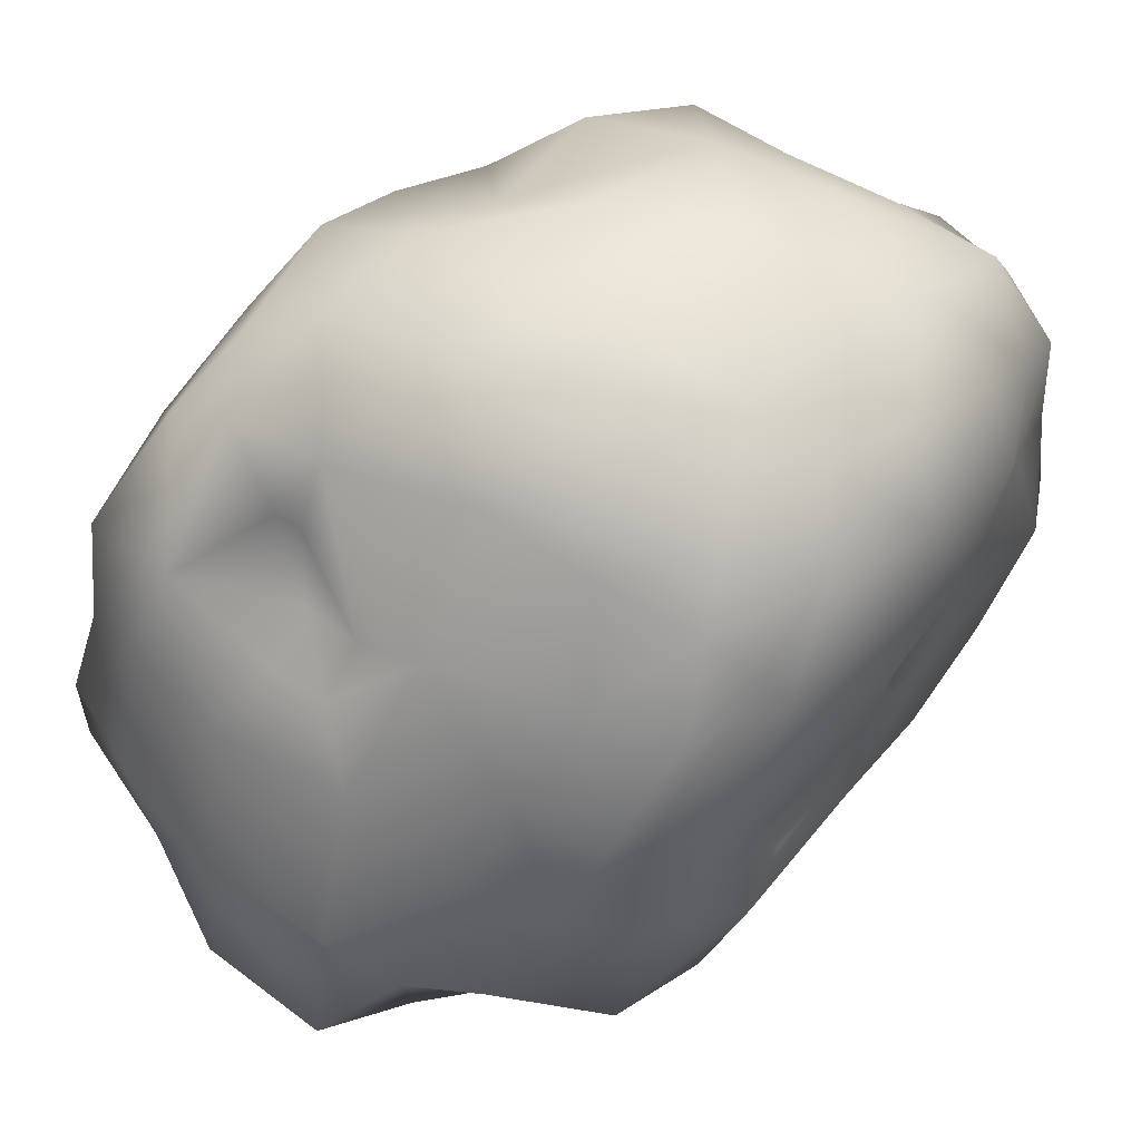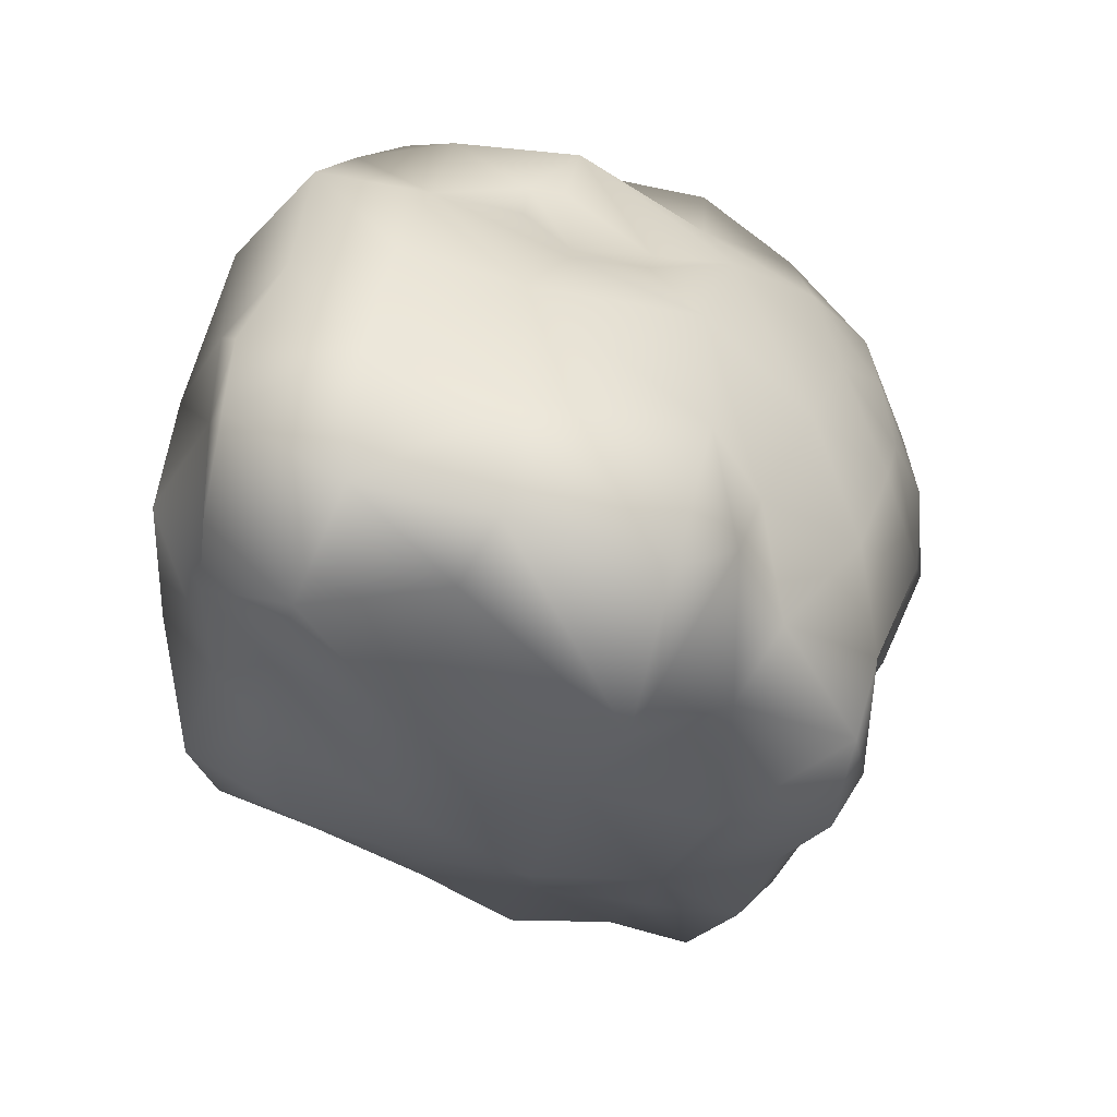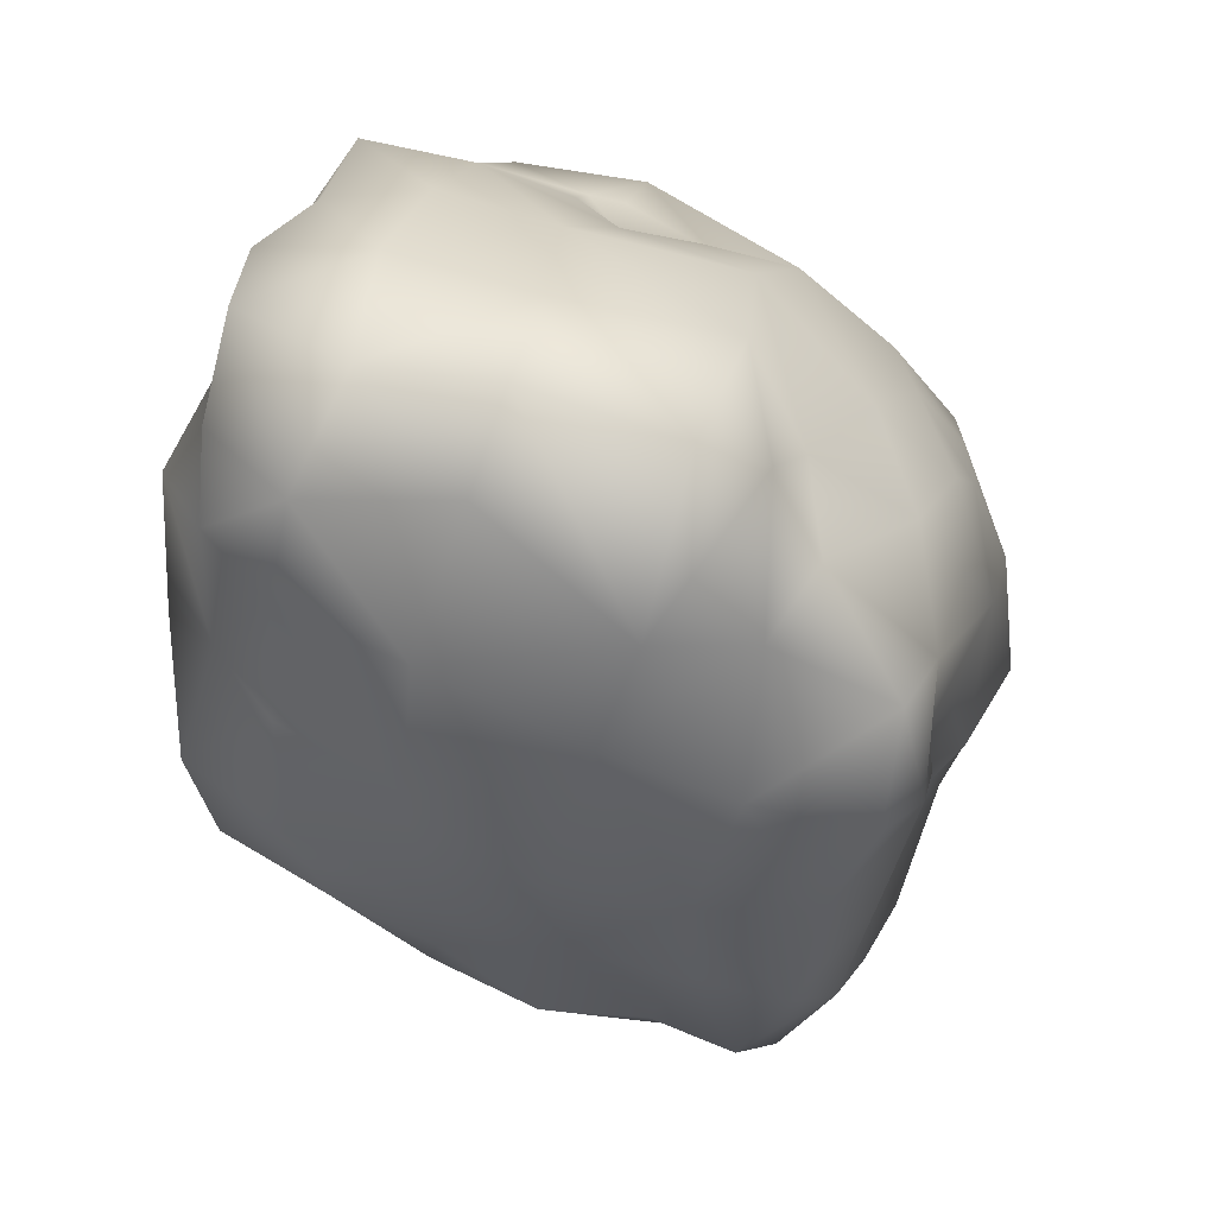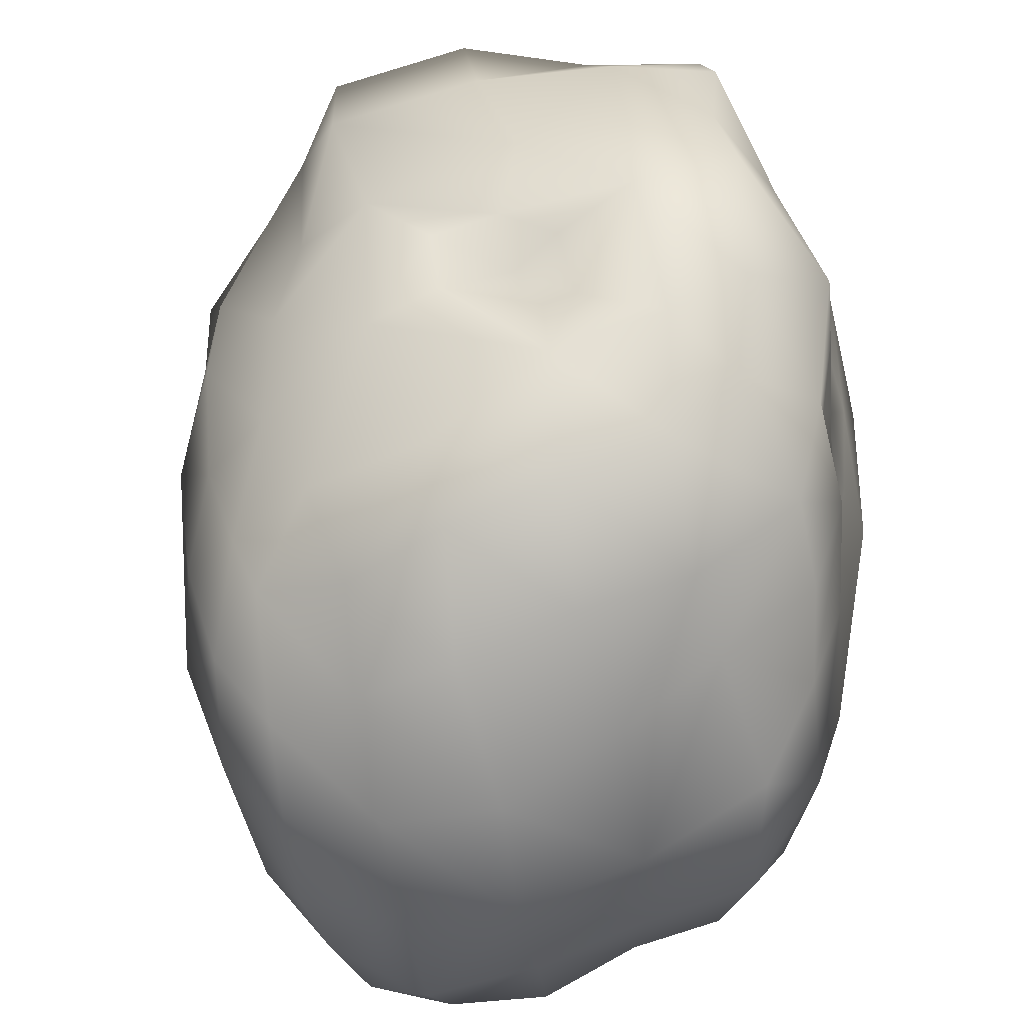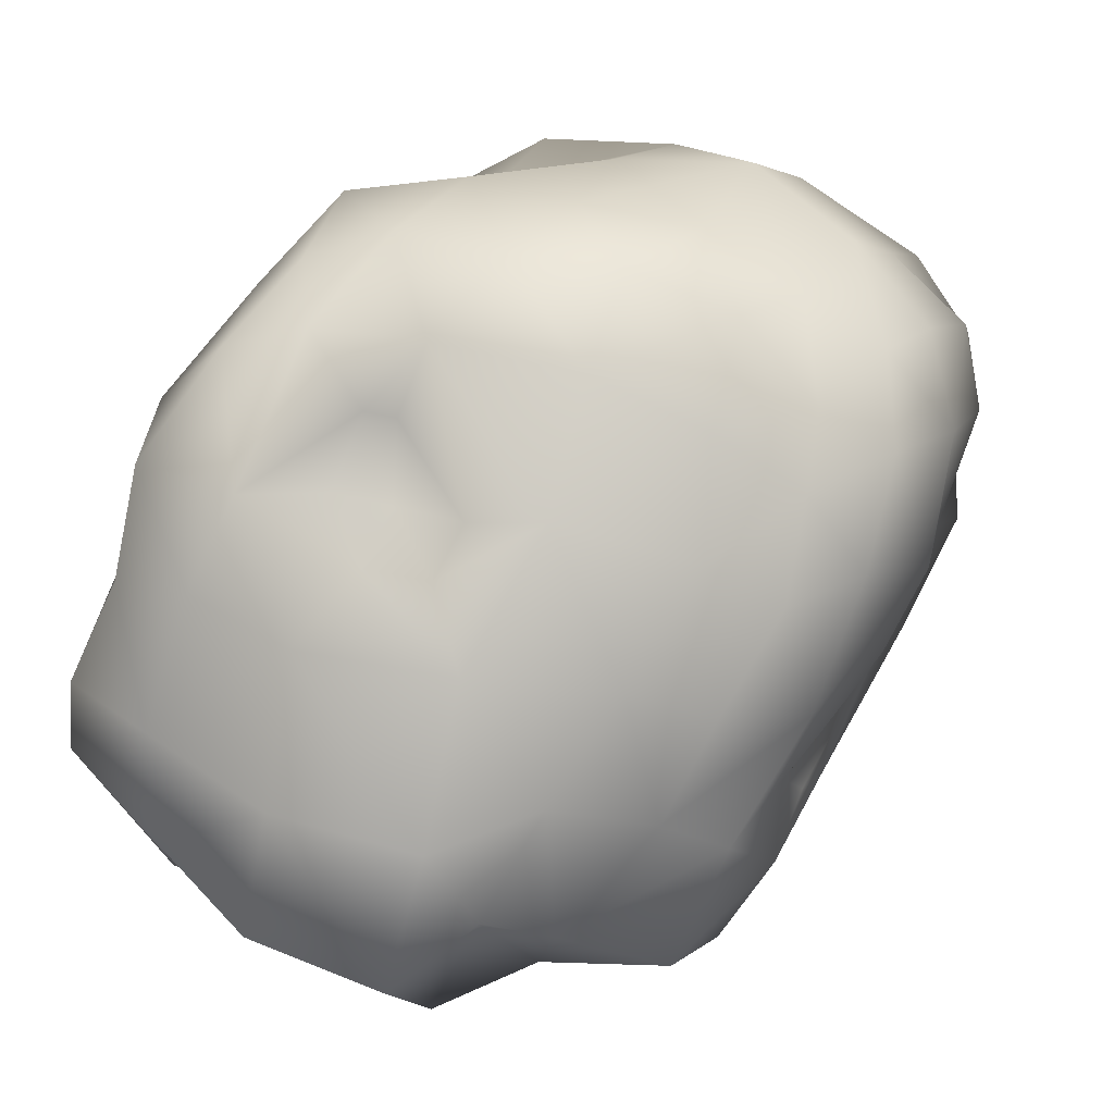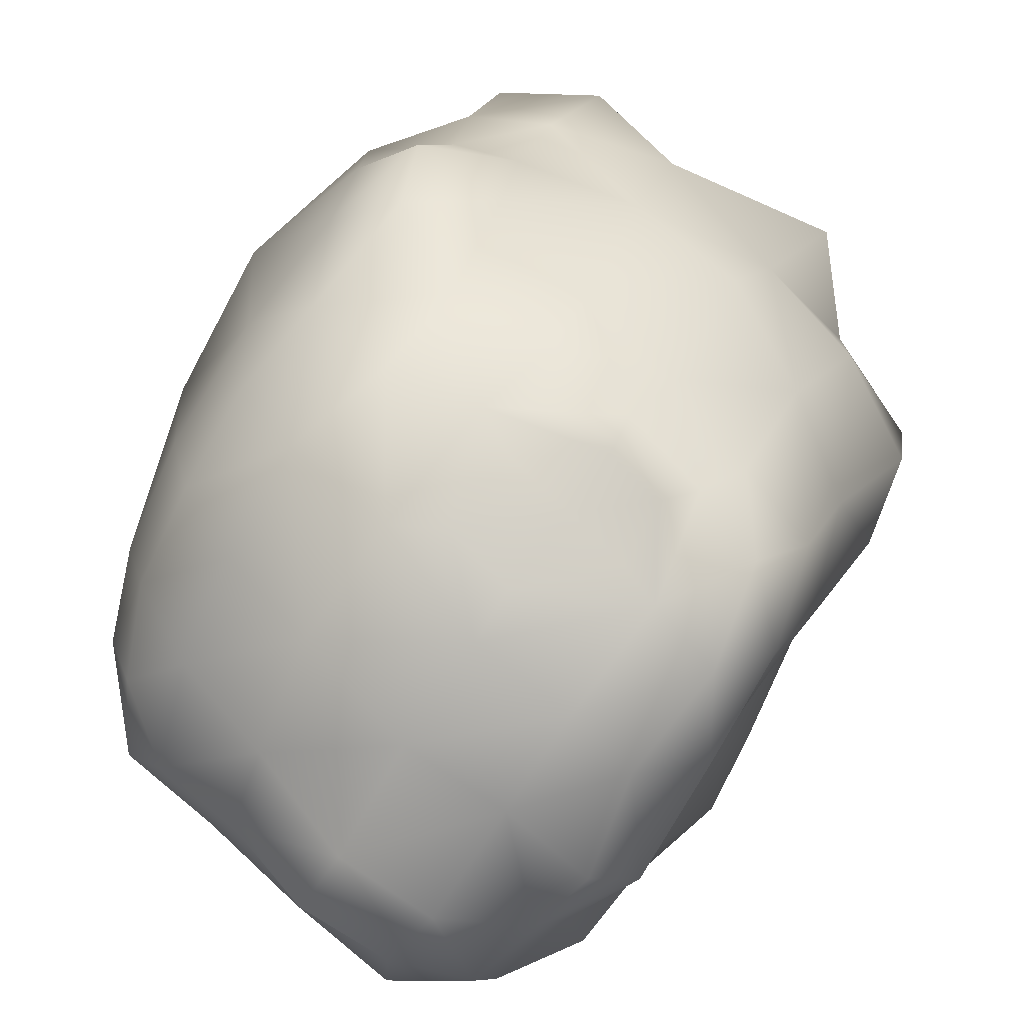
<metadata>
{"format":"obj","ext":"obj","renderer":"f3d","projection":"perspective","resolution":1024,"background":"white","views":[{"elev":20.0,"azim":-128.7,"up":"+Z"},{"elev":40.4,"azim":167.9,"up":"+Y"},{"elev":25.6,"azim":172.2,"up":"+Y"},{"elev":36.2,"azim":-27.4,"up":"+Y"},{"elev":-0.1,"azim":-149.1,"up":"+Z"},{"elev":-73.9,"azim":123.3,"up":"+Y"}]}
</metadata>
<code>
o rock2
v -5.716 -7.006 4.604
v -5.204 -7.436 2.768
v -3.732 -7.94 4.271
v -4.29 -7.147 5.801
v -1.616 -7.865 5.127
v -2.385 -7.012 6.667
v 0.7268 -6.493 5.584
v -0.4385 -5.936 7.159
v 2.898 -5.437 6.099
v 1.27 -5.254 7.884
v 4.535 -3.949 6.263
v 2.965 -4.057 7.726
v -4.655 -8.136 1.127
v -2.696 -7.67 1.819
v -0.312 -7.978 2.669
v 2.353 -7 3.289
v 4.258 -5.308 4.031
v 5.73 -4.003 4.264
v -3.318 -7.889 -0.7751
v -1.623 -7.873 -0.4421
v 1.152 -7.535 -0.7946
v 2.676 -7.111 -0.4068
v 5.493 -5.349 1.653
v 6.765 -3.572 2.166
v -2.524 -7.502 -3.236
v 0.1329 -6.94 -2.852
v 1.57 -6.628 -2.5
v 3.101 -6.303 -2.087
v 5.694 -4.644 -0.7756
v 7.373 -3.374 -0.01788
v -1.379 -6.414 -5.045
v 0.6678 -6.121 -4.031
v 1.976 -5.958 -3.742
v 4.124 -4.335 -3.808
v 6.079 -3.757 -2.631
v 8.029 -2.246 -2.592
v -6.985 3.155 2.55
v -5.76 4.187 4.341
v -5.548 4.945 2.015
v -6.779 3.284 0.8559
v -3.985 5.563 5.221
v -3.438 6.111 3.158
v -1.599 6.206 5.628
v -0.2836 8.01 2.309
v 0.6393 6.777 6.116
v 0.4092 8.161 2.448
v 2.364 7.445 5.633
v 3.643 8.453 3.825
v -5.413 5.047 -0.5495
v -6.395 3.449 -1.388
v -1.626 7.684 0.2795
v -0.07333 7.819 0.6139
v 0.8383 8.633 0.8646
v 4.775 9.756 1.445
v -4.069 5.757 -3.023
v -5.478 4.535 -3.553
v -1.245 8.228 -0.8667
v 0.2327 8.507 -0.5921
v 3.629 9.569 -1.105
v 5.608 9.387 -0.893
v -2.369 5.912 -5.357
v -4.289 4.724 -5.665
v -1.147 8.376 -6.097
v 2.13 9.023 -5.374
v 4.758 9.441 -3.877
v 6.888 9.237 -2.915
v -1.325 6.672 -7.566
v -2.128 5.108 -7.961
v 0.1954 7.726 -8.914
v 3.045 8.512 -7.915
v 5.423 8.287 -6.198
v 7.334 8.721 -4.312
v -5.197 -5.773 6.496
v -6.618 -5.342 4.647
v -2.922 -5.279 7.258
v -0.6676 -4.153 8.094
v 1.394 -3.343 8.929
v 3.394 -1.767 8.207
v -5.698 -3.23 6.286
v -7.268 -3.62 4.679
v -3.765 -2.677 7.998
v -1.245 -1.544 8.788
v 1.499 -0.4576 8.986
v 3.288 0.7663 7.841
v -6.042 -0.5888 6.25
v -7.435 -1.287 4.413
v -4.117 0.3556 7.928
v -1.444 1.495 8.064
v 1.058 2.161 7.67
v 3.267 3.137 7.631
v -5.959 1.747 4.978
v -7.374 0.7756 3.823
v -4.292 2.973 6.249
v -1.885 3.847 6.851
v 0.4021 4.335 7.48
v 2.97 5.172 7.271
v 4.909 -1.78 6.654
v 6.342 -1.814 4.435
v 7.529 -1.179 1.734
v 8.392 -0.8558 -0.9623
v 8.637 -0.2778 -3.367
v 5.214 2.147 5.409
v 6.22 2.414 4.272
v 7.33 3.119 2.478
v 8.715 1.935 -1.714
v 7.947 2.186 -3.793
v 5.125 3.704 5.295
v 5.891 4.455 3.987
v 6.891 4.764 2.287
v 8.66 4.719 -1.777
v 8.046 4.646 -4.202
v 4.997 5.167 4.954
v 5.964 6.026 3.655
v 6.961 7.418 -0.2798
v 7.456 7.005 -2.34
v 7.894 6.826 -4.948
v 6.81 -1.421 -4.296
v 4.416 -2.398 -5.135
v 1.981 -3.513 -5.48
v -0.2547 -4.218 -5.725
v -2.196 -4.729 -5.98
v 6.985 1.166 -4.843
v 4.845 0.3909 -6.543
v 2.516 -0.9086 -7.506
v -0.08723 -1.759 -7.374
v -2.546 -2.317 -6.891
v 6.935 3.855 -5.726
v 4.701 3.453 -7.596
v 1.712 1.956 -8.214
v -0.7583 1.031 -8.696
v -3.187 0.169 -8.449
v 6.587 6.283 -6.923
v 3.621 5.995 -6.714
v 1.164 4.623 -9.73
v -1.043 3.974 -8.668
v -3.427 2.691 -8.733
v -3.458 -5.779 -4.289
v -4.534 -6.516 -1.956
v -5.75 -6.83 0.5362
v -6.11 -5.733 2.523
v -4.703 -2.057 -4.395
v -5.073 -2.501 -2.839
v -5.715 -2.563 -1.904
v -7.321 -4.291 2.859
v -4.857 -0.5104 -5.268
v -5.223 -1.134 -3.776
v -7.555 -0.932 -0.597
v -7.888 -1.522 2.26
v -4.816 0.3714 -5.036
v -5.502 0.07523 -4.102
v -7.277 1.559 -0.7332
v -7.714 1.077 1.743
v 4.609 5.954 5.365
v 6.301 7.069 2.947
v 4.925 0.9838 6.286
v 4.872 3.725 6.08
v 6.829 1.128 4.306
v 8.435 1.991 1.339
v 7.805 5.082 0.932
v -3.961 -3.316 -5.194
v -4.92 -4.334 -2.313
v -4.336 -0.2276 -6.837
v -4.599 2.331 -6.303
v -6.288 2.016 -3.567
v -6.475 -3.961 0.3323
v -6.213 -1.611 -2.387
v -1.905 8.272 -2.686
v 1.462 9.123 -2.181
v 1.607 8.334 4.126
v 2.621 9.379 0.833
v -3.272 7.276 0.2649
v -0.9309 7.934 3.762
v 0.6777 -7.869 0.3203
v 3.444 -6.918 0.6368
v 4.131 -5.663 -2.101
v -0.8472 -7.135 -2.947
v 0.2592 -5.625 -4.821
v 2.309 -5.493 -4.451
f 1 3 4
f 3 6 4
f 5 8 6
f 7 10 8
f 9 12 10
f 2 14 3
f 14 5 3
f 15 7 5
f 16 9 7
f 17 11 9
f 19 14 13
f 20 15 14
f 173 16 15
f 16 23 17
f 23 18 17
f 25 20 19
f 176 173 20
f 27 22 21
f 174 29 23
f 23 30 24
f 31 176 25
f 32 27 26
f 33 28 27
f 175 35 29
f 35 30 29
f 37 39 40
f 38 42 39
f 43 42 41
f 45 172 43
f 47 169 45
f 40 49 50
f 39 171 49
f 172 171 42
f 46 52 44
f 48 170 169
f 49 56 50
f 171 55 49
f 52 57 51
f 53 58 52
f 54 59 170
f 55 62 56
f 167 61 55
f 168 63 167
f 168 65 64
f 60 65 59
f 61 68 62
f 63 67 61
f 64 69 63
f 64 71 70
f 65 72 71
f 1 73 74
f 4 75 73
f 8 75 6
f 10 76 8
f 12 77 10
f 74 79 80
f 73 81 79
f 76 81 75
f 77 82 76
f 78 83 77
f 79 86 80
f 81 85 79
f 82 87 81
f 82 89 88
f 84 89 83
f 85 92 86
f 87 91 85
f 87 94 93
f 88 95 94
f 89 96 95
f 91 37 92
f 93 38 91
f 94 41 93
f 95 43 94
f 96 45 95
f 12 97 78
f 11 98 97
f 24 98 18
f 30 99 24
f 36 100 30
f 78 155 84
f 97 157 155
f 99 157 98
f 100 158 99
f 101 105 100
f 84 156 90
f 102 108 107
f 104 108 103
f 158 110 159
f 106 110 105
f 156 96 90
f 108 112 107
f 109 113 108
f 159 115 114
f 111 115 110
f 153 47 96
f 154 48 153
f 154 60 54
f 114 66 60
f 115 72 66
f 36 117 101
f 35 118 117
f 34 119 118
f 177 119 178
f 31 120 177
f 101 122 106
f 117 123 122
f 118 124 123
f 119 125 124
f 121 125 120
f 106 127 111
f 123 127 122
f 123 129 128
f 125 129 124
f 126 130 125
f 111 132 116
f 128 132 127
f 128 134 133
f 129 135 134
f 130 136 135
f 132 72 116
f 133 71 132
f 134 70 133
f 134 67 69
f 135 68 67
f 31 137 121
f 25 138 137
f 19 139 138
f 2 139 13
f 1 140 2
f 121 160 126
f 137 161 160
f 139 161 138
f 140 165 139
f 74 144 140
f 126 162 131
f 141 146 145
f 143 146 142
f 165 148 147
f 80 148 144
f 162 136 131
f 146 149 145
f 166 150 146
f 147 152 151
f 148 92 152
f 163 68 136
f 164 62 163
f 164 50 56
f 151 40 50
f 152 37 40
f 1 2 3
f 3 5 6
f 5 7 8
f 7 9 10
f 9 11 12
f 2 13 14
f 14 15 5
f 15 16 7
f 16 17 9
f 17 18 11
f 19 20 14
f 20 173 15
f 173 174 16
f 16 174 23
f 23 24 18
f 25 176 20
f 26 27 21
f 27 28 22
f 174 175 29
f 23 29 30
f 31 177 176
f 32 33 27
f 178 34 175
f 175 34 35
f 35 36 30
f 37 38 39
f 38 41 42
f 43 172 42
f 45 169 172
f 47 48 169
f 40 39 49
f 39 42 171
f 44 52 51
f 46 53 52
f 48 54 170
f 49 55 56
f 171 167 55
f 52 58 57
f 170 59 168
f 54 60 59
f 55 61 62
f 167 63 61
f 168 64 63
f 168 59 65
f 60 66 65
f 61 67 68
f 63 69 67
f 64 70 69
f 64 65 71
f 65 66 72
f 1 4 73
f 4 6 75
f 8 76 75
f 10 77 76
f 12 78 77
f 74 73 79
f 73 75 81
f 76 82 81
f 77 83 82
f 78 84 83
f 79 85 86
f 81 87 85
f 82 88 87
f 82 83 89
f 84 90 89
f 85 91 92
f 87 93 91
f 87 88 94
f 88 89 95
f 89 90 96
f 91 38 37
f 93 41 38
f 94 43 41
f 95 45 43
f 96 47 45
f 12 11 97
f 11 18 98
f 24 99 98
f 30 100 99
f 36 101 100
f 78 97 155
f 97 98 157
f 99 158 157
f 100 105 158
f 101 106 105
f 84 155 156
f 102 103 108
f 104 109 108
f 158 105 110
f 106 111 110
f 156 153 96
f 108 113 112
f 159 114 154
f 159 110 115
f 111 116 115
f 153 48 47
f 154 54 48
f 154 114 60
f 114 115 66
f 115 116 72
f 36 35 117
f 35 34 118
f 34 178 119
f 177 120 119
f 31 121 120
f 101 117 122
f 117 118 123
f 118 119 124
f 119 120 125
f 121 126 125
f 106 122 127
f 123 128 127
f 123 124 129
f 125 130 129
f 126 131 130
f 111 127 132
f 128 133 132
f 128 129 134
f 129 130 135
f 130 131 136
f 132 71 72
f 133 70 71
f 134 69 70
f 134 135 67
f 135 136 68
f 31 25 137
f 25 19 138
f 19 13 139
f 2 140 139
f 1 74 140
f 121 137 160
f 137 138 161
f 139 165 161
f 140 144 165
f 74 80 144
f 126 160 162
f 141 142 146
f 143 166 146
f 165 144 148
f 80 86 148
f 162 163 136
f 146 150 149
f 147 151 164
f 147 148 152
f 148 86 92
f 163 62 68
f 164 56 62
f 164 151 50
f 151 152 40
f 152 92 37
f 113 153 112
f 102 156 155
f 102 157 103
f 112 156 107
f 104 157 158
f 104 159 109
f 109 154 113
f 142 160 161
f 145 160 141
f 149 162 145
f 149 164 163
f 143 161 165
f 143 147 166
f 166 164 150
f 58 167 57
f 46 170 53
f 57 171 51
f 46 172 169
f 51 172 44
f 58 170 168
f 22 173 21
f 22 175 174
f 32 176 177
f 32 178 33
f 21 176 26
f 33 175 28
f 113 154 153
f 102 107 156
f 102 155 157
f 112 153 156
f 104 103 157
f 104 158 159
f 109 159 154
f 142 141 160
f 145 162 160
f 149 163 162
f 149 150 164
f 143 142 161
f 143 165 147
f 166 147 164
f 58 168 167
f 46 169 170
f 57 167 171
f 46 44 172
f 51 171 172
f 58 53 170
f 22 174 173
f 22 28 175
f 32 26 176
f 32 177 178
f 21 173 176
f 33 178 175

</code>
